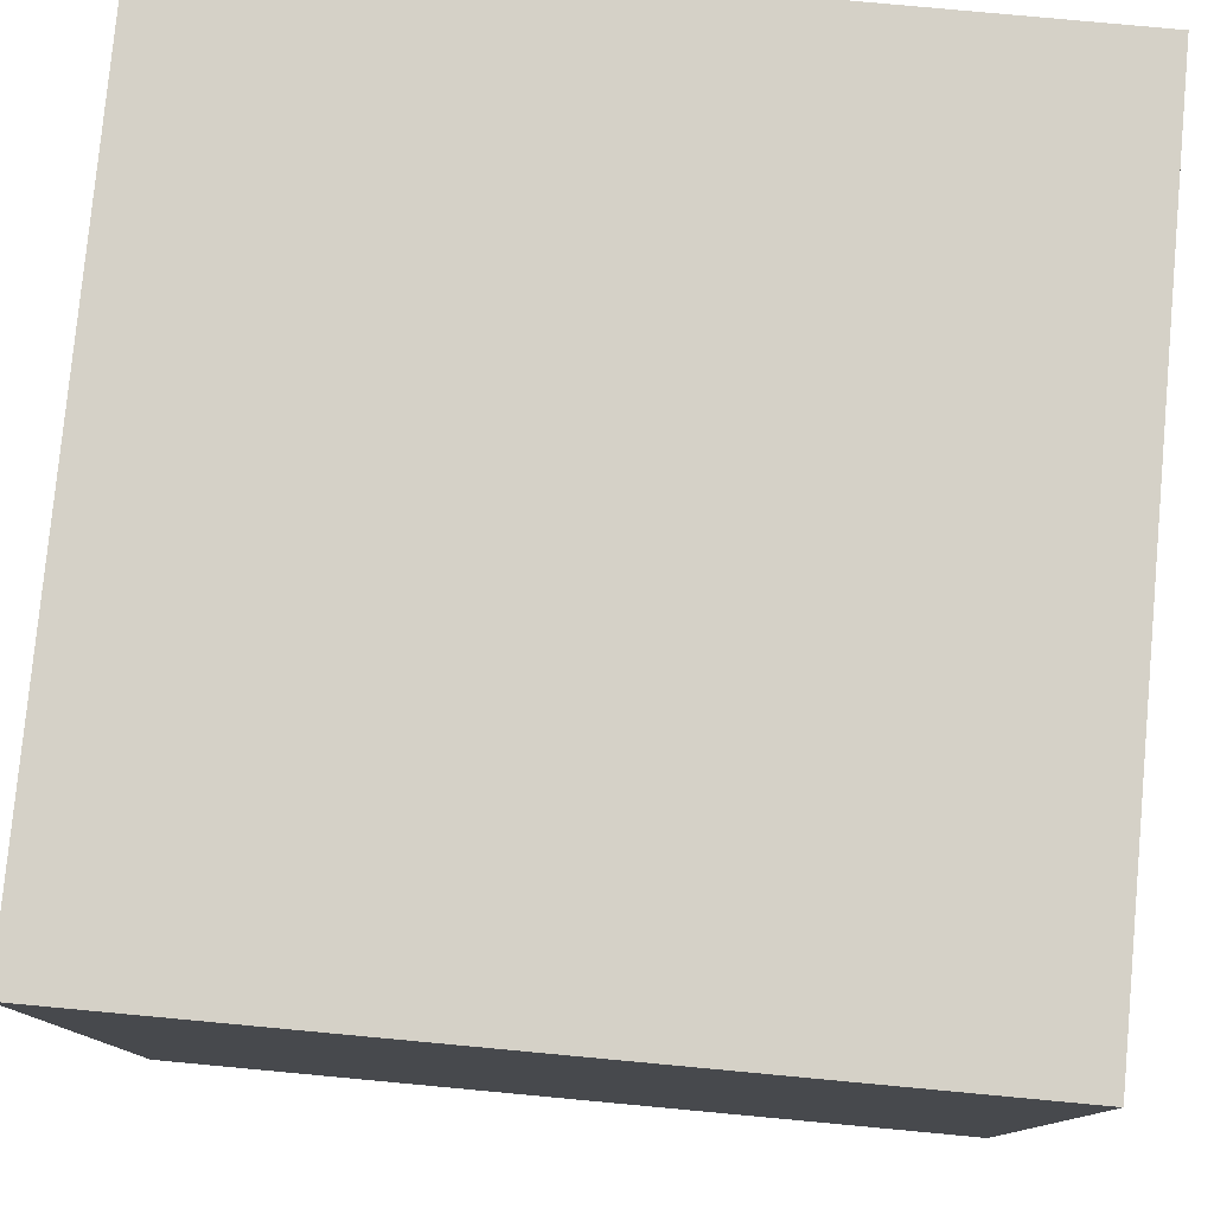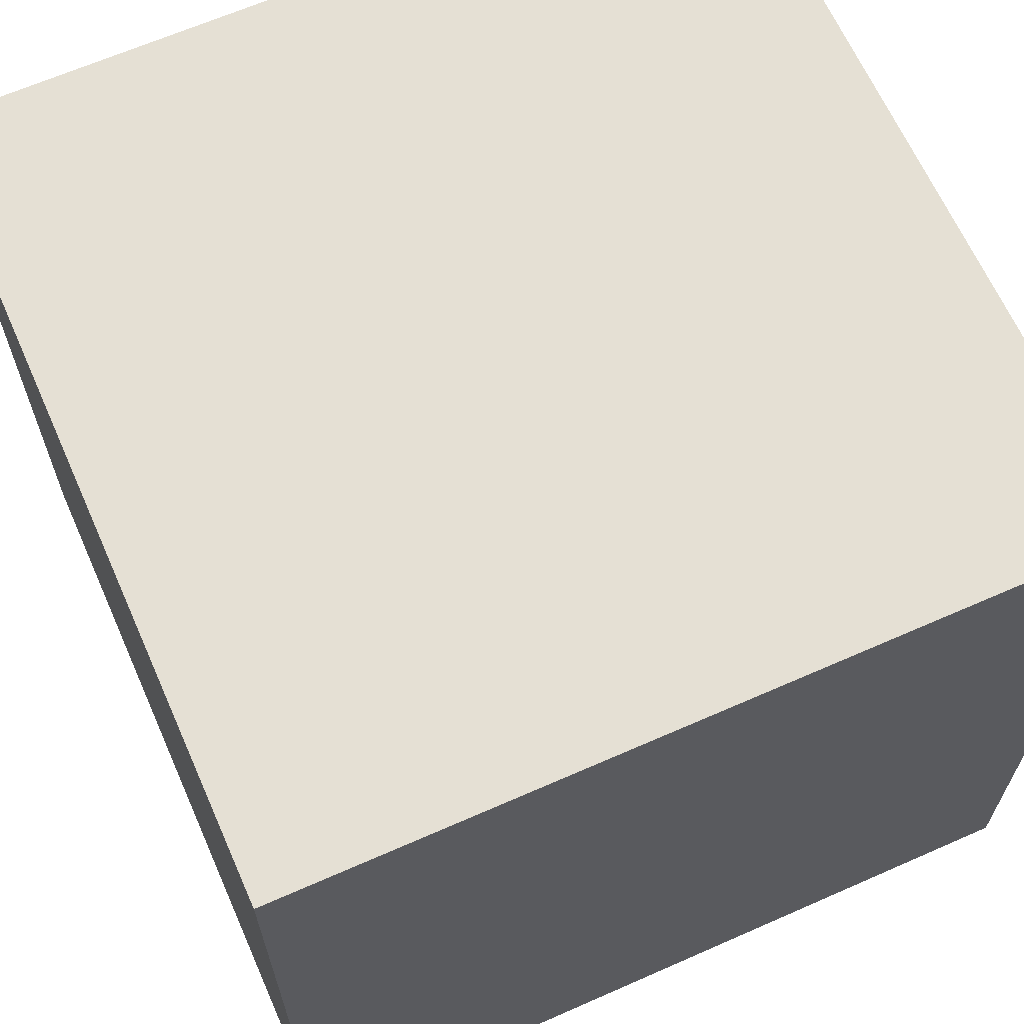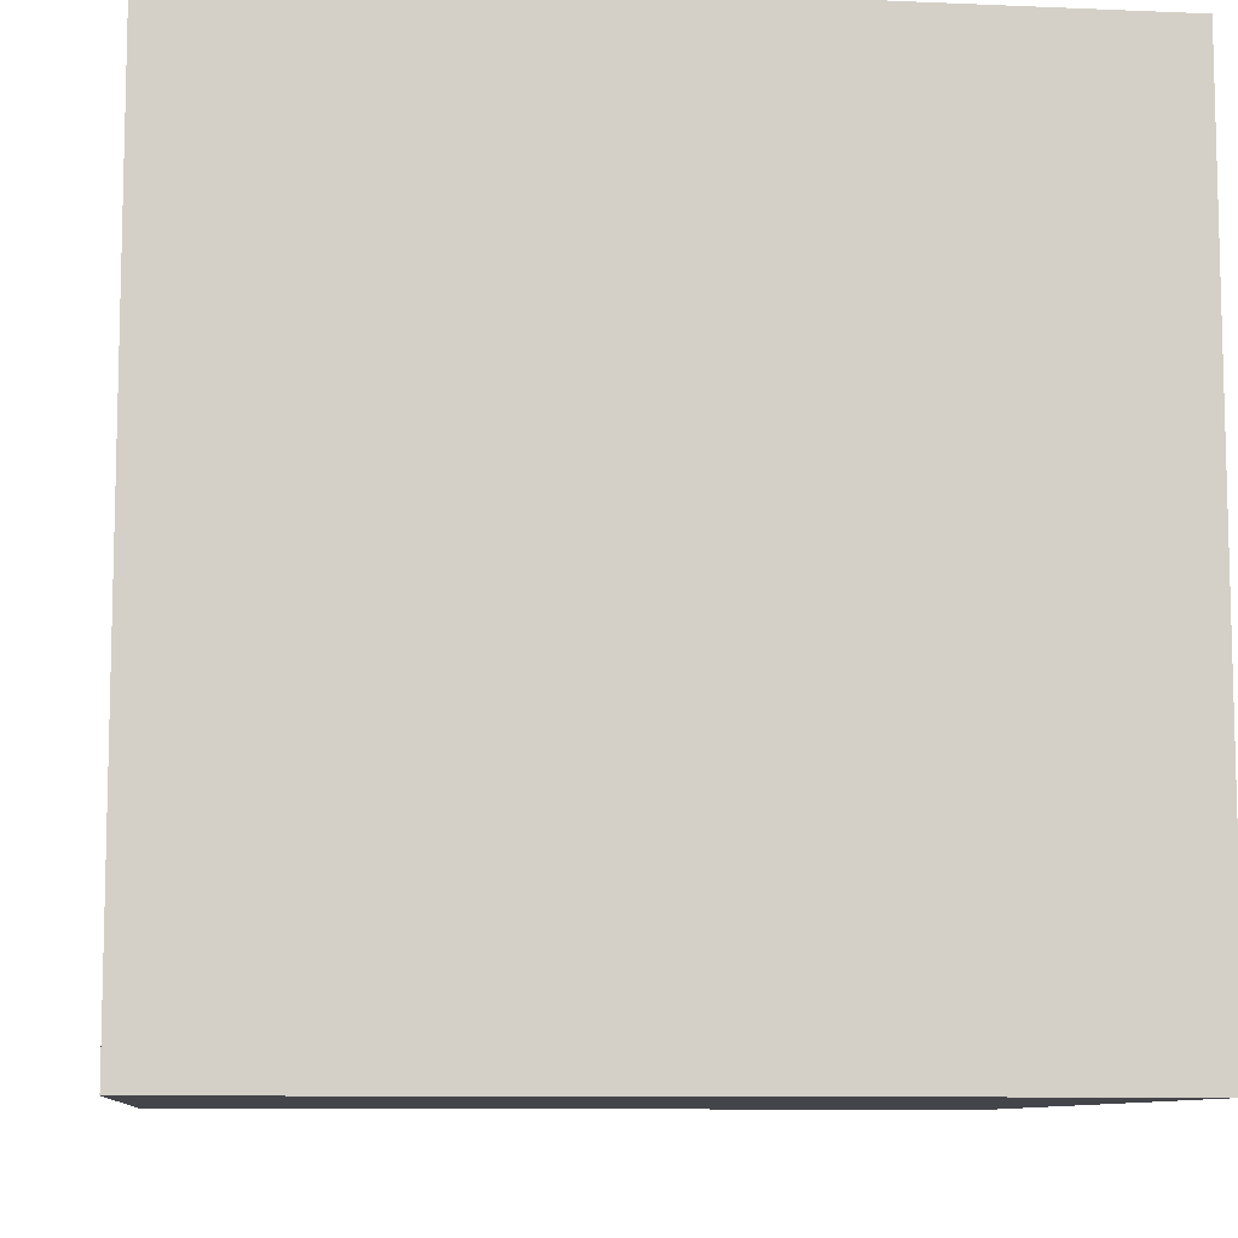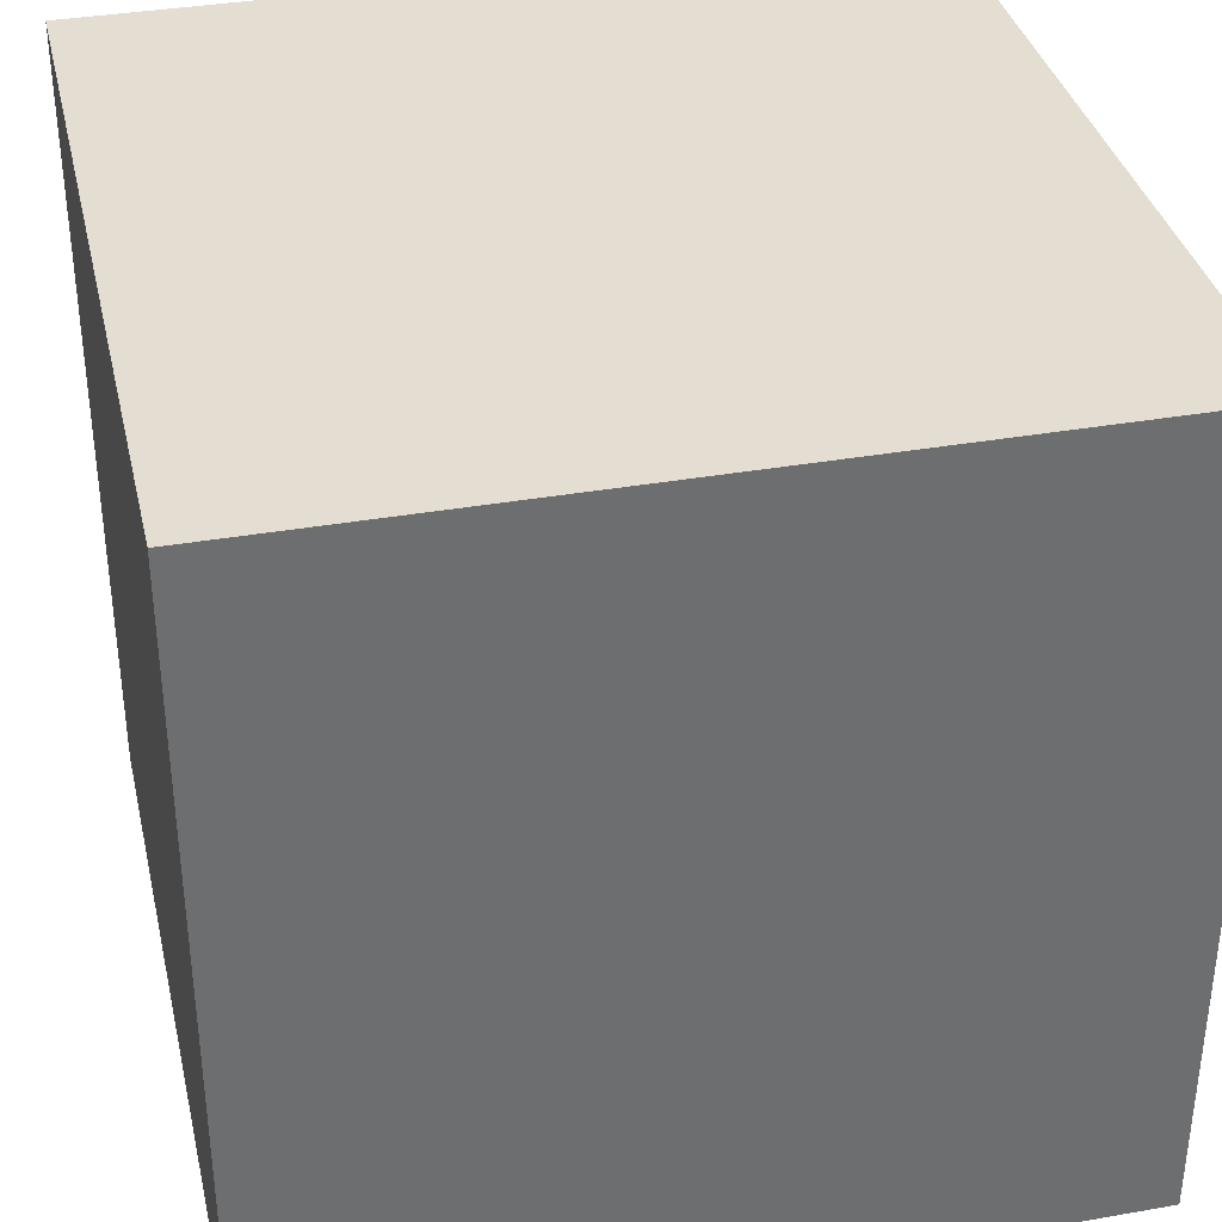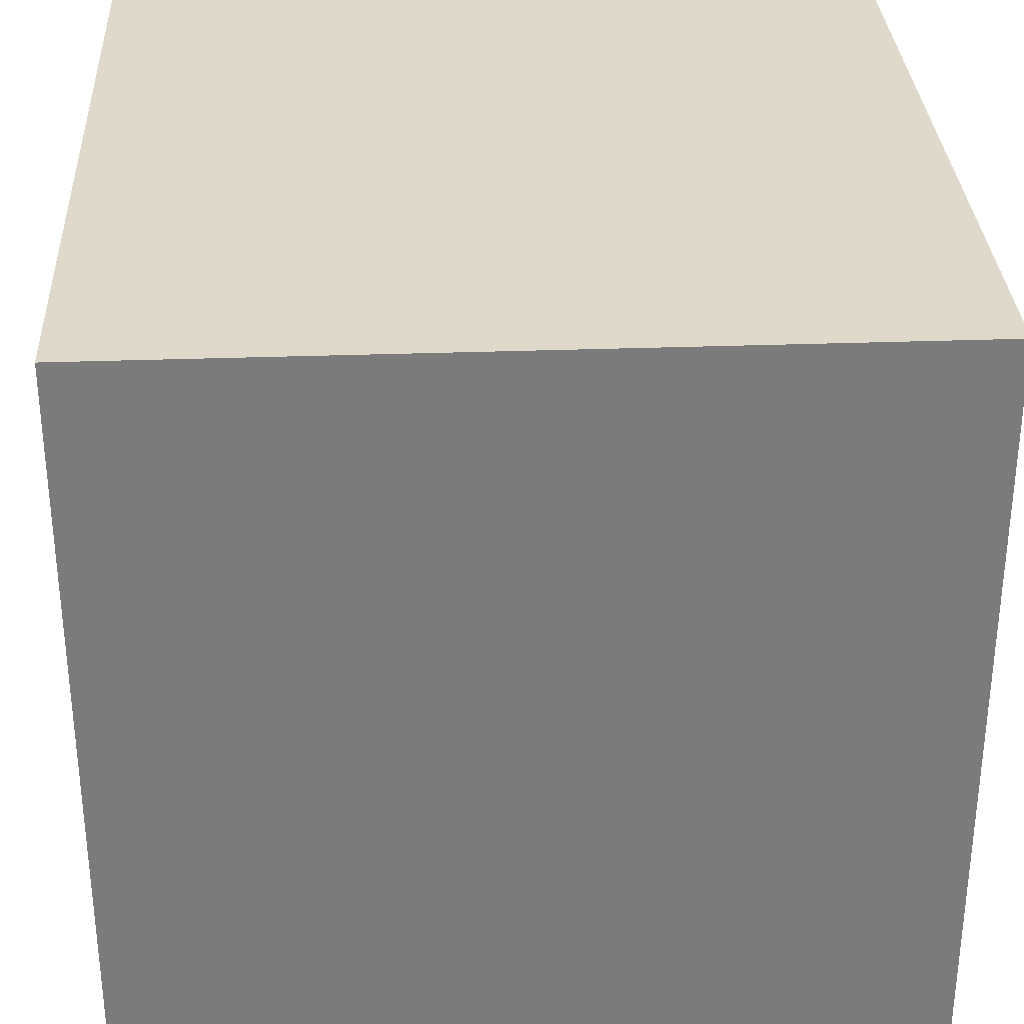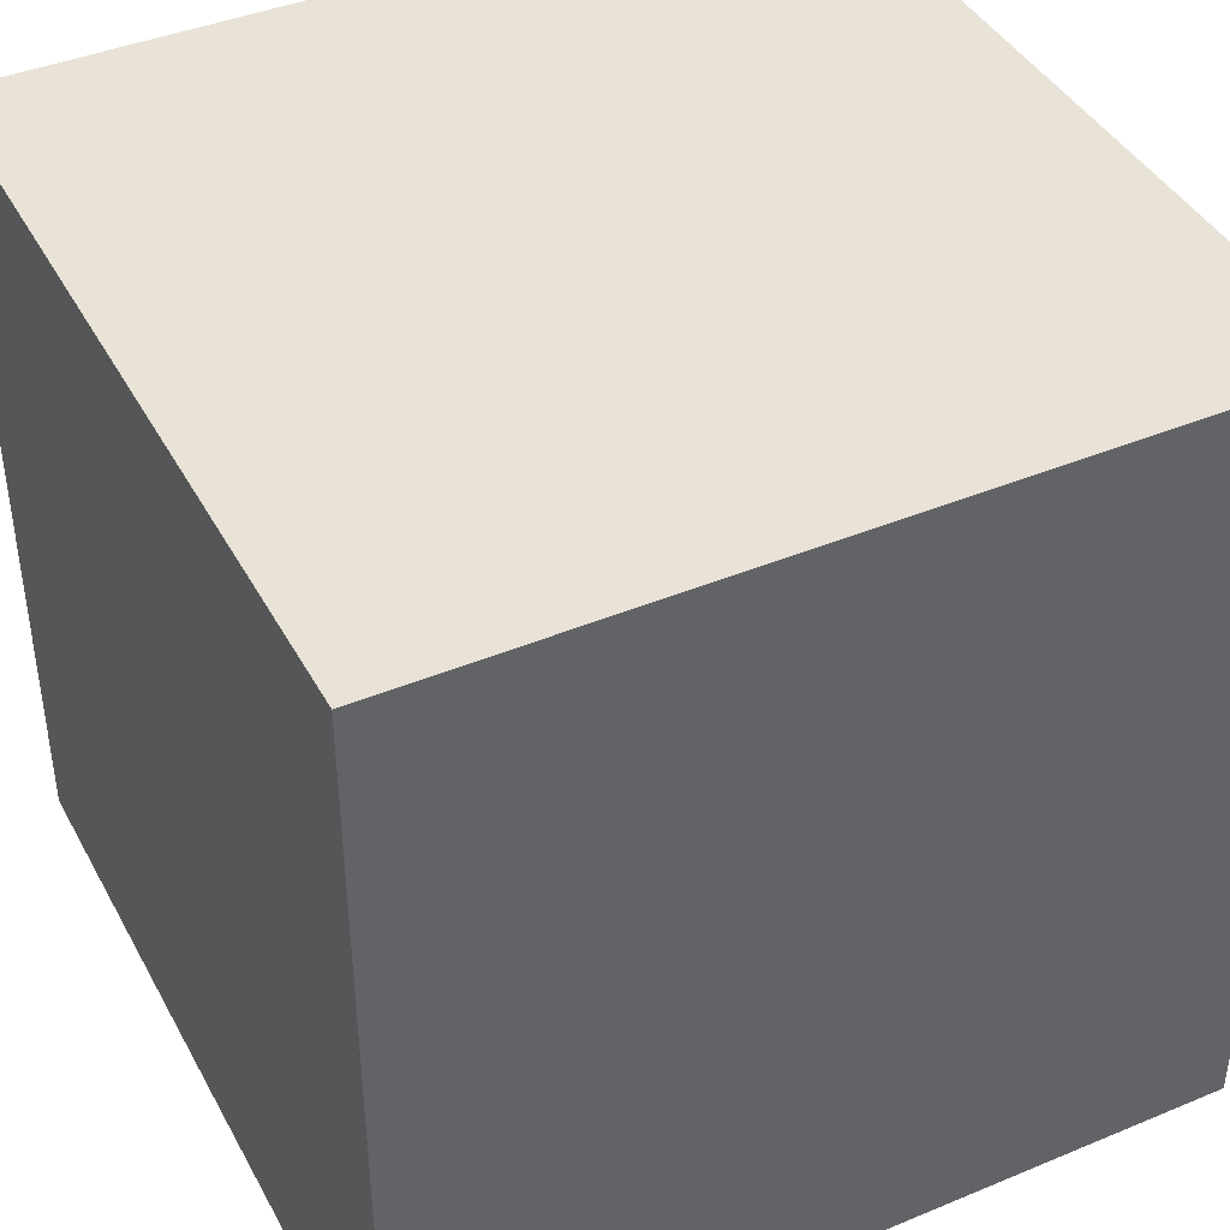
<metadata>
{"format":"obj","ext":"obj","renderer":"f3d","projection":"perspective","resolution":1024,"background":"white","views":[{"elev":78.9,"azim":-84.7,"up":"+Z"},{"elev":65.4,"azim":-23.9,"up":"+Y"},{"elev":-9.3,"azim":-96.5,"up":"+Z"},{"elev":36.1,"azim":167.1,"up":"+Y"},{"elev":31.8,"azim":87.1,"up":"+Y"},{"elev":41.8,"azim":-116.6,"up":"+Y"}]}
</metadata>
<code>
v -0.5 -0.5 -0.5
v 0.5 -0.5 -0.5
v -0.5 0.5 -0.5
v 0.5 0.5 -0.5
v -0.5 -0.5 0.5
v 0.5 -0.5 0.5
v -0.5 0.5 0.5
v 0.5 0.5 0.5
f 3 2 1
f 2 3 4
f 5 3 1
f 3 5 7
f 2 5 1
f 5 2 6
f 7 6 8
f 6 7 5
f 4 7 8
f 7 4 3
f 6 4 8
f 4 6 2

</code>
